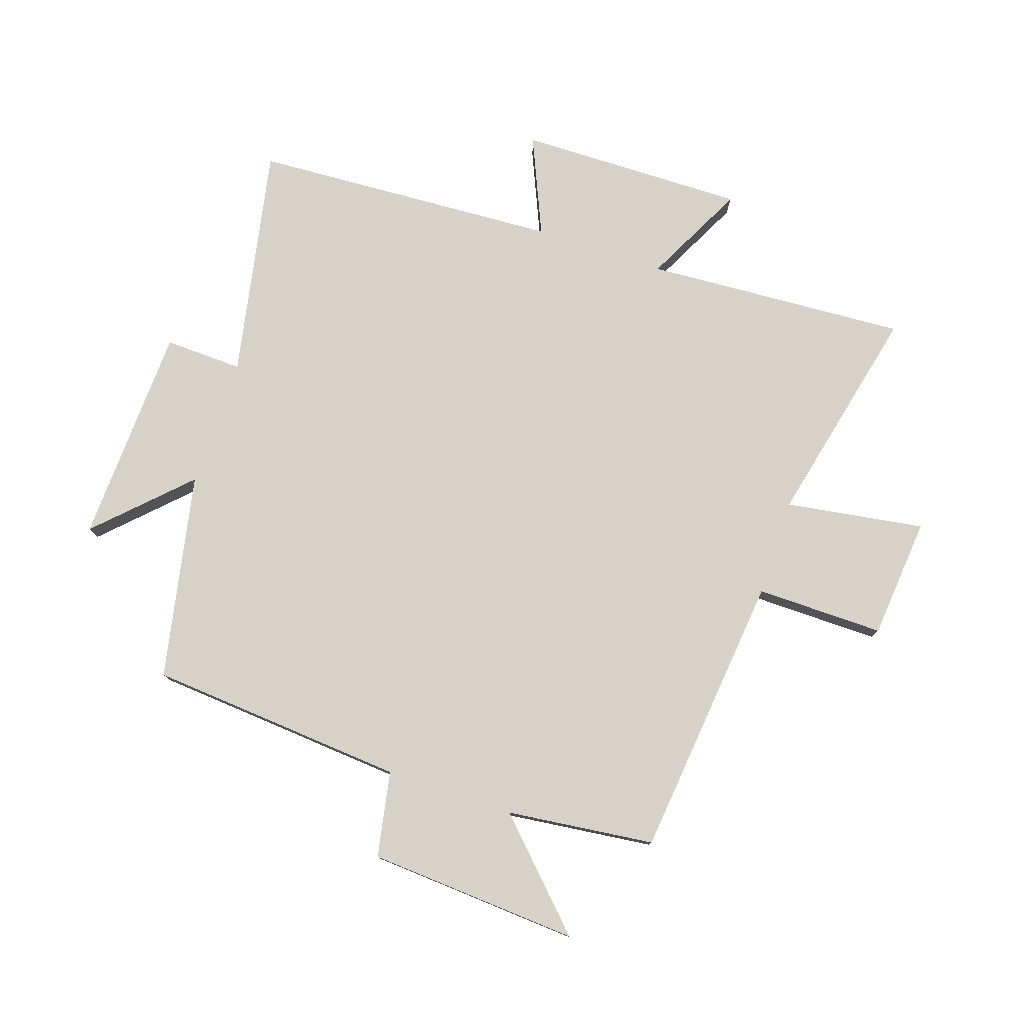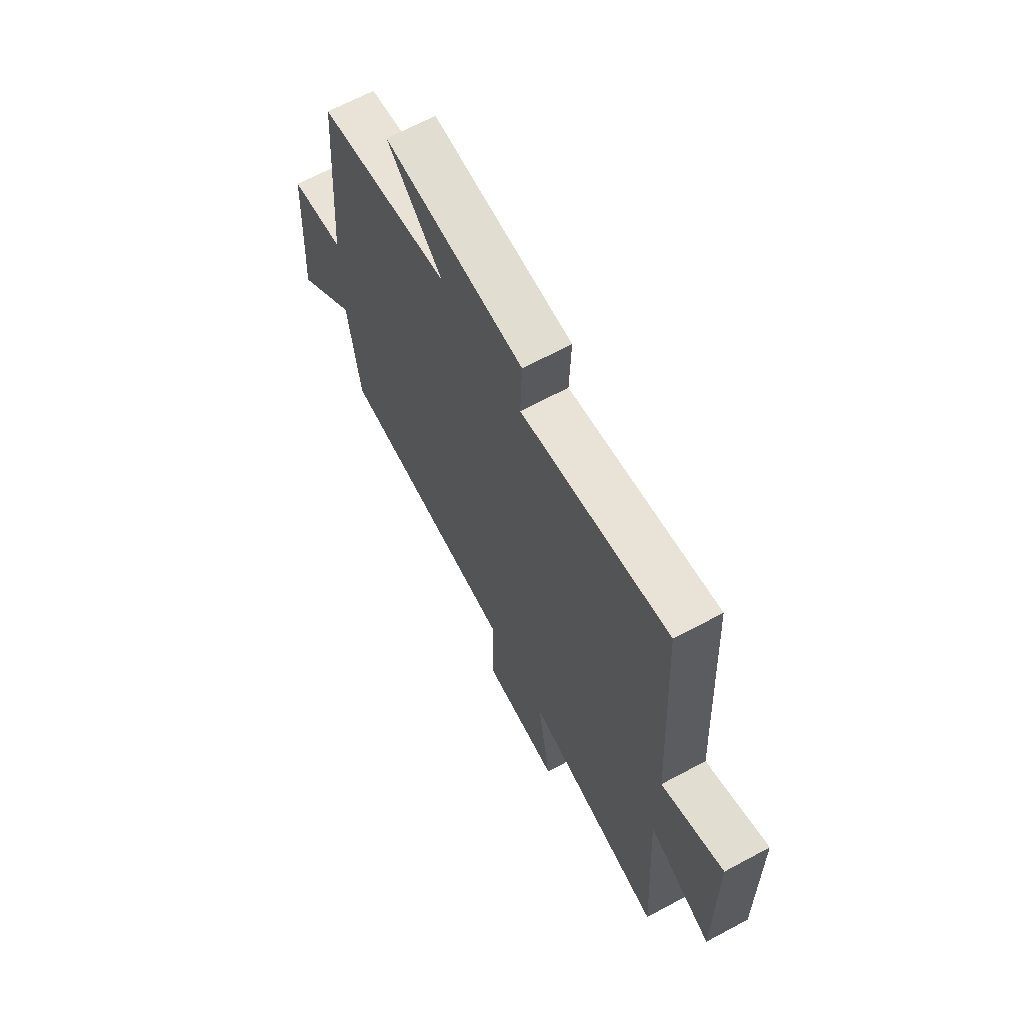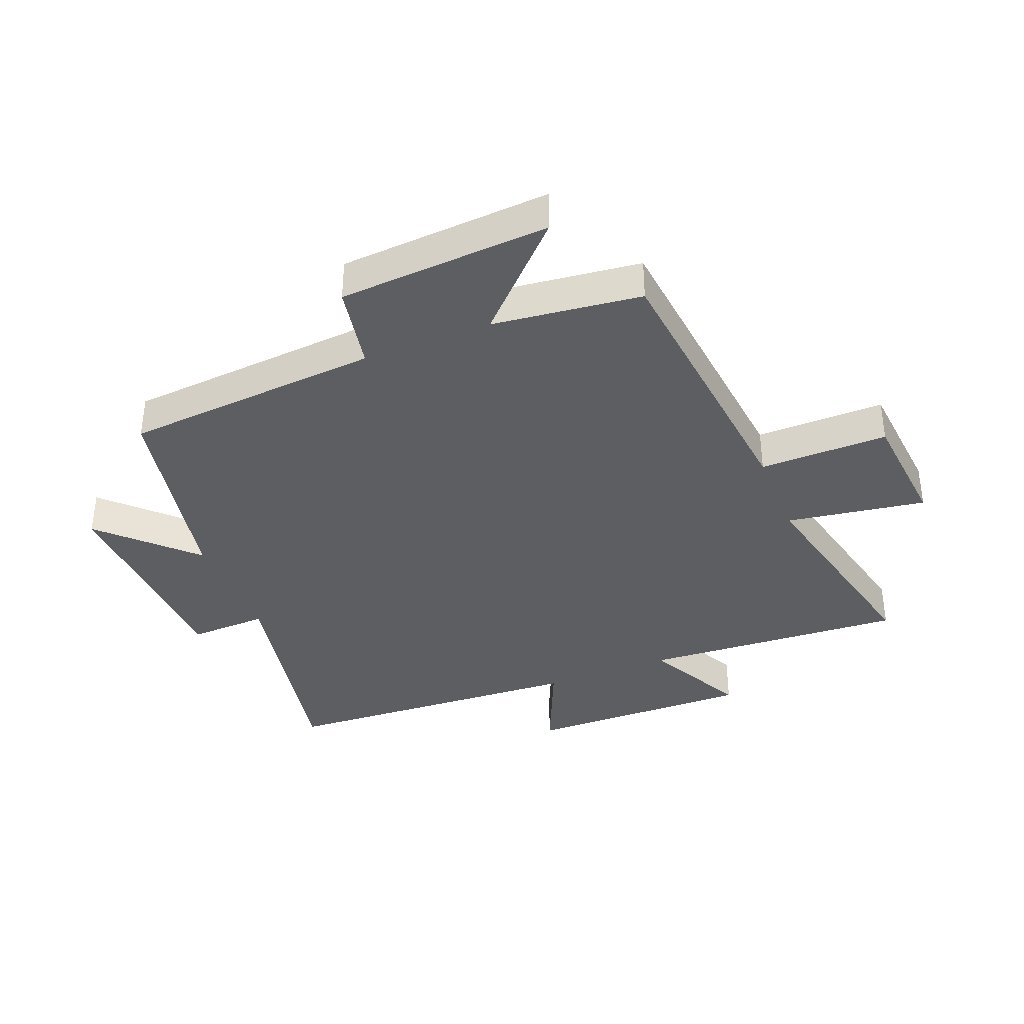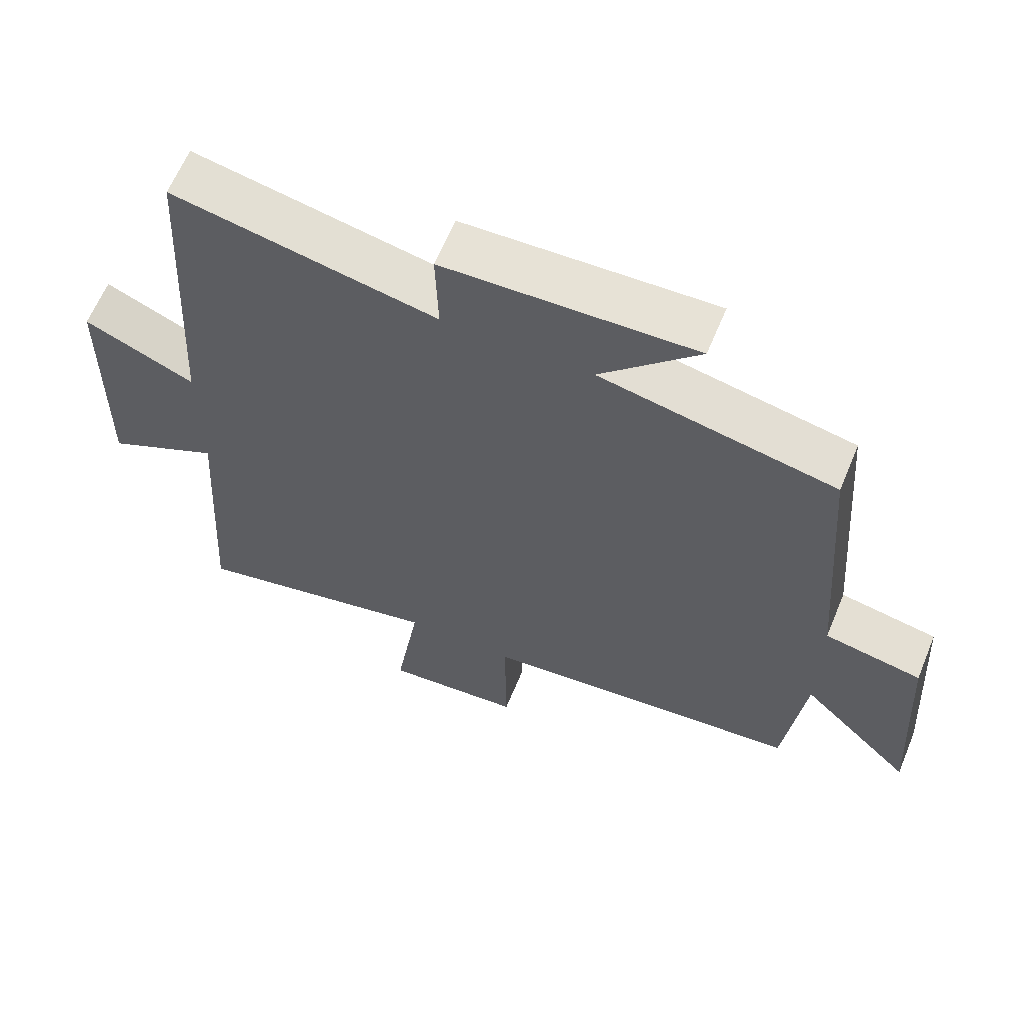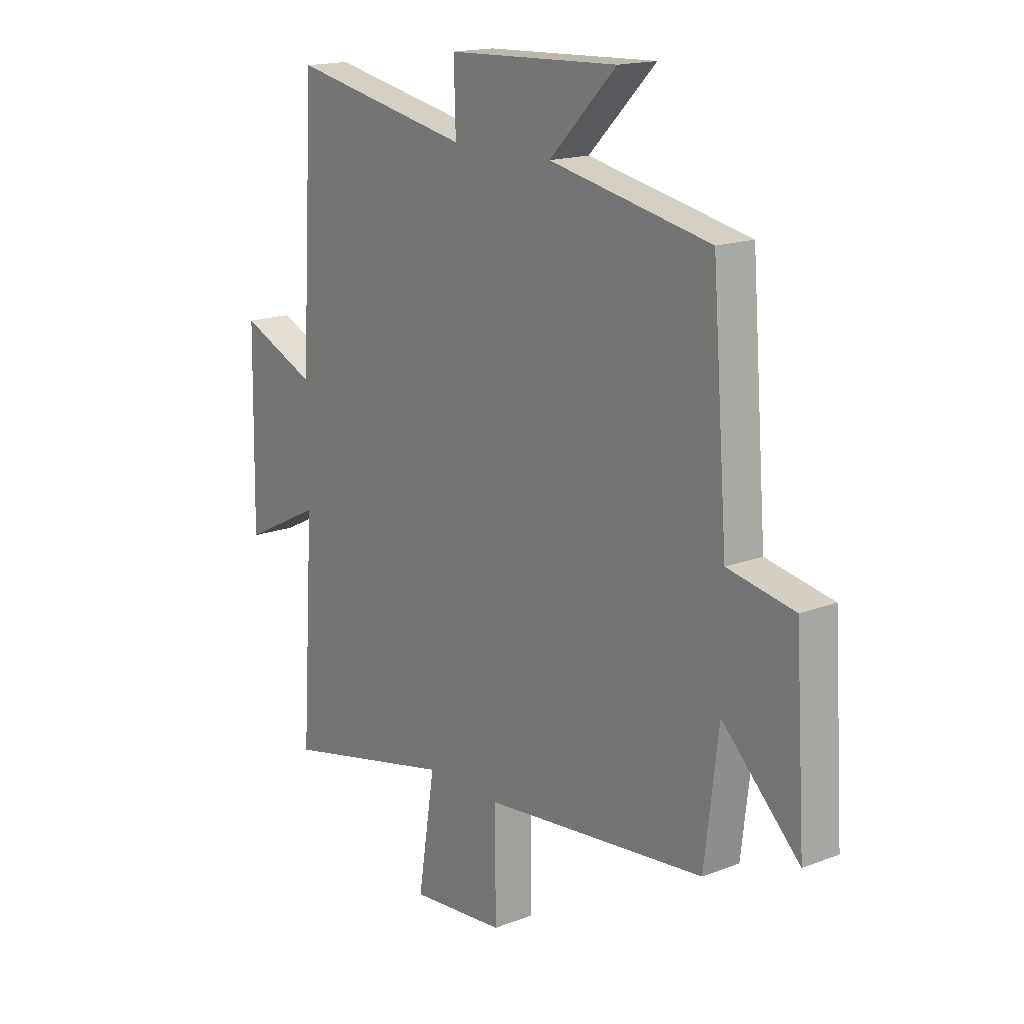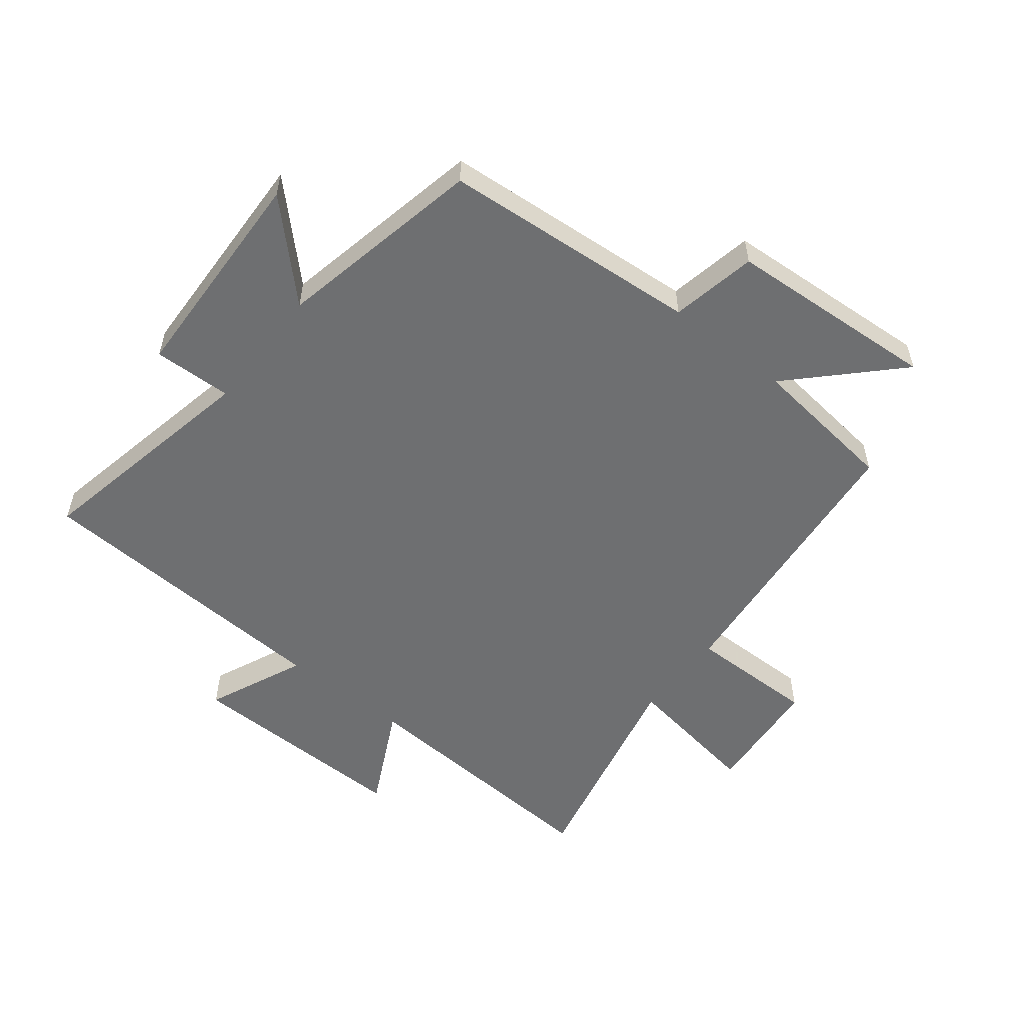
<metadata>
{"format":"obj","ext":"obj","renderer":"f3d","projection":"perspective","resolution":1024,"background":"white","views":[{"elev":78.1,"azim":108.6,"up":"+Y"},{"elev":66.8,"azim":-118.3,"up":"+Z"},{"elev":-37.3,"azim":111.8,"up":"+Y"},{"elev":62.8,"azim":22.5,"up":"+Z"},{"elev":16.7,"azim":52.1,"up":"+Z"},{"elev":-54.6,"azim":51.7,"up":"+Y"}]}
</metadata>
<code>
v -0.471 0.07 0.576
v -0.089 0.07 0.5
v -0.093 0.07 0.629
v 0.269 0.07 0.643
v 0.127 0.07 0.5
v 0.467 0.07 0.431
v 0.5 0.07 0.007
v 0.641 0.07 -0.02
v 0.663 0.07 -0.368
v 0.5 0.07 -0.207
v 0.471 0.07 -0.451
v 0 0.07 -0.5
v 0.002 0.07 -0.711
v -0.198 0.07 -0.729
v -0.162 0.07 -0.5
v -0.527 0.07 -0.583
v -0.5 0.07 -0.151
v -0.667 0.07 -0.235
v -0.661 0.07 0.139
v -0.5 0.07 0.069
v -0.471 0 0.576
v -0.089 0 0.5
v -0.093 0 0.629
v 0.269 0 0.643
v 0.127 0 0.5
v 0.467 0 0.431
v 0.5 0 0.007
v 0.641 0 -0.02
v 0.663 0 -0.368
v 0.5 0 -0.207
v 0.471 0 -0.451
v 0 0 -0.5
v 0.002 0 -0.711
v -0.198 0 -0.729
v -0.162 0 -0.5
v -0.527 0 -0.583
v -0.5 0 -0.151
v -0.667 0 -0.235
v -0.661 0 0.139
v -0.5 0 0.069
f 17 18 19 20
f 17 20 1 2
f 15 16 17 2
f 12 13 14 15
f 12 15 2
f 11 12 2
f 10 11 2
f 7 8 9 10
f 7 10 2
f 6 7 2
f 5 6 2
f 2 3 4 5
f 40 39 38 37
f 22 21 40 37
f 22 37 36 35
f 35 34 33 32
f 22 35 32
f 22 32 31
f 22 31 30
f 30 29 28 27
f 22 30 27
f 22 27 26
f 22 26 25
f 25 24 23 22
f 1 21 22 2
f 2 22 23 3
f 3 23 24 4
f 4 24 25 5
f 5 25 26 6
f 6 26 27 7
f 7 27 28 8
f 8 28 29 9
f 9 29 30 10
f 10 30 31 11
f 11 31 32 12
f 12 32 33 13
f 13 33 34 14
f 14 34 35 15
f 15 35 36 16
f 16 36 37 17
f 17 37 38 18
f 18 38 39 19
f 19 39 40 20
f 20 40 21 1

</code>
